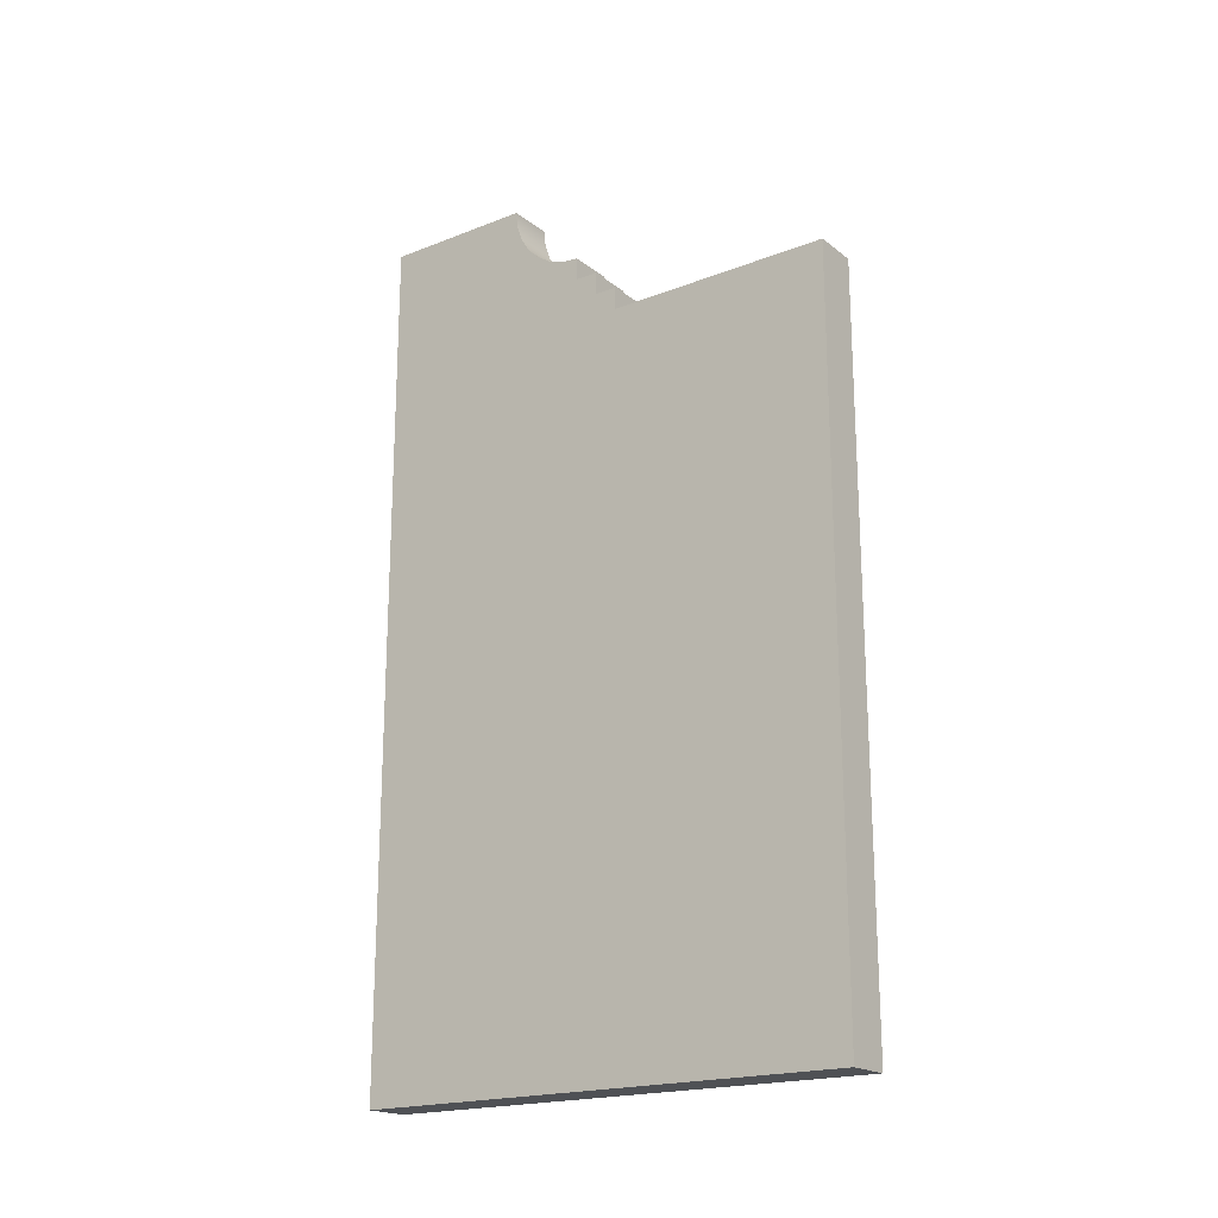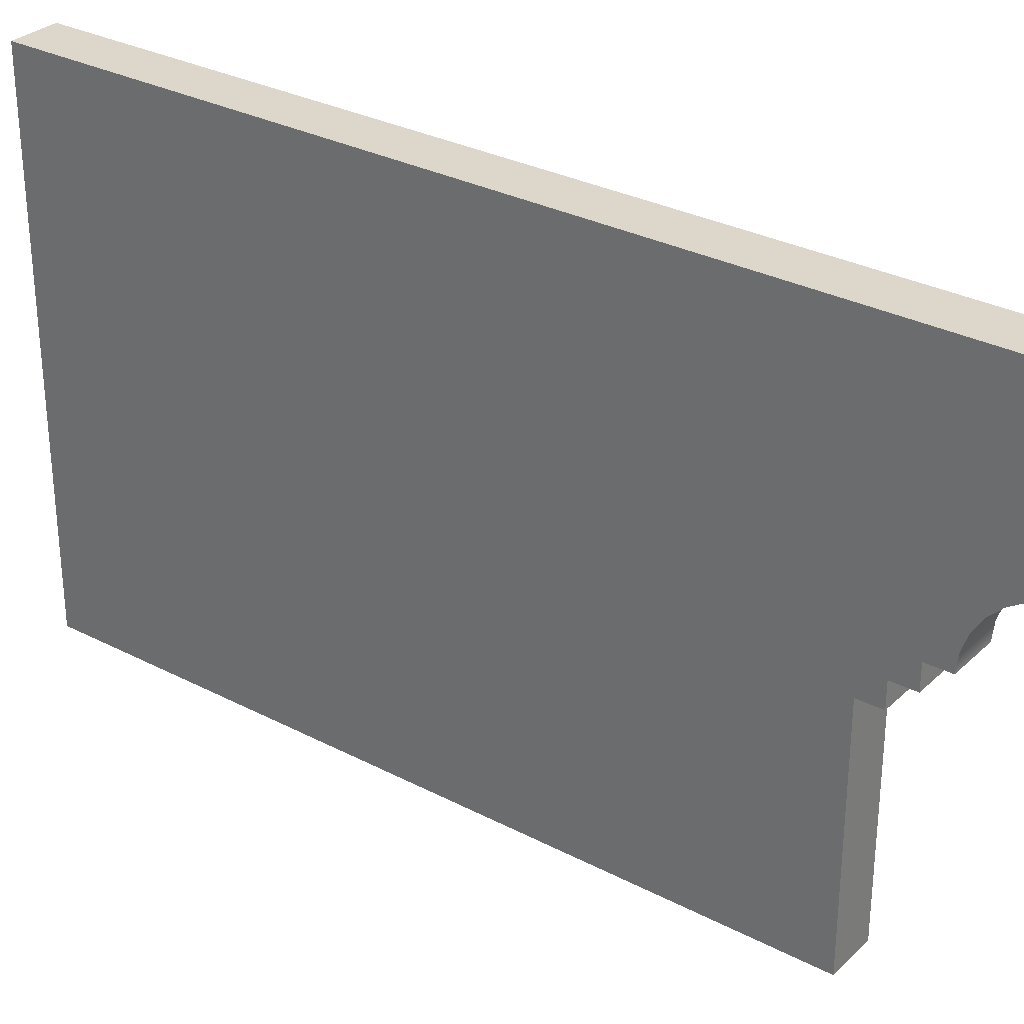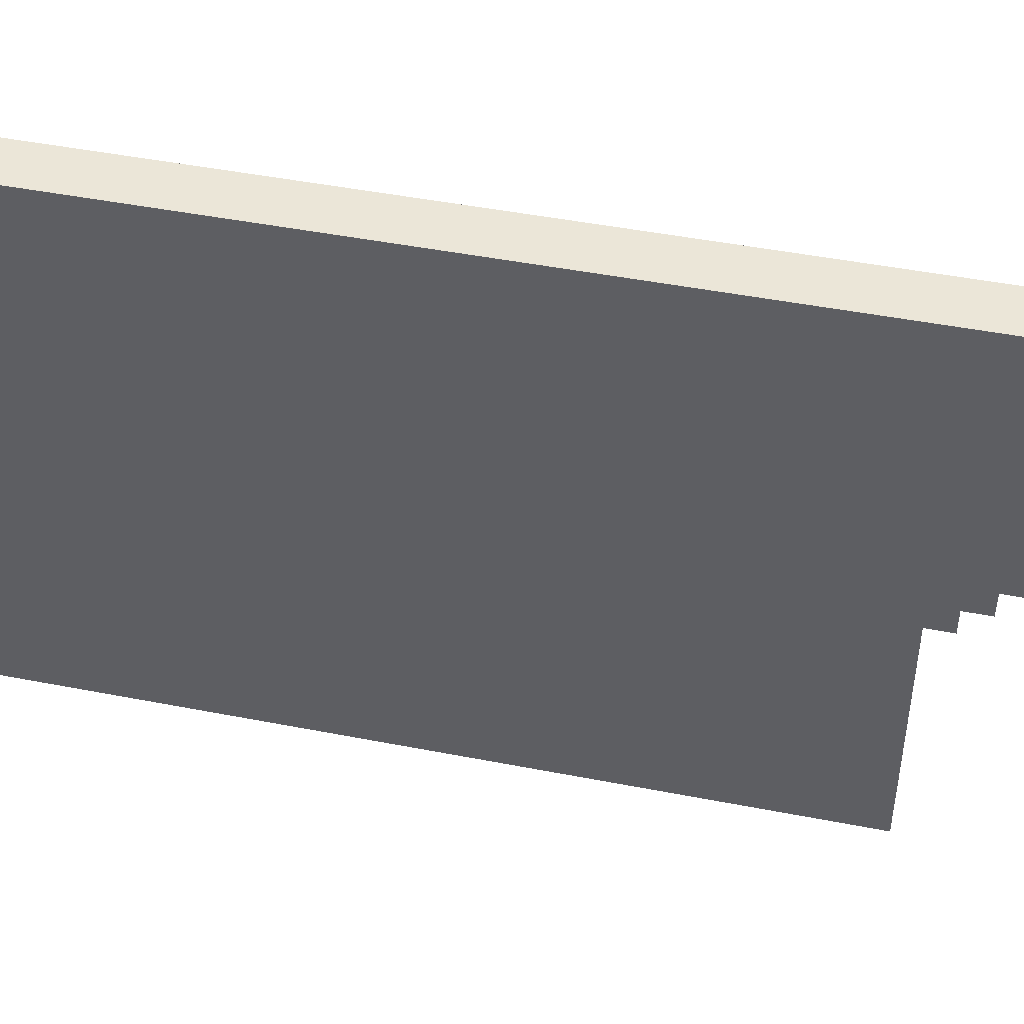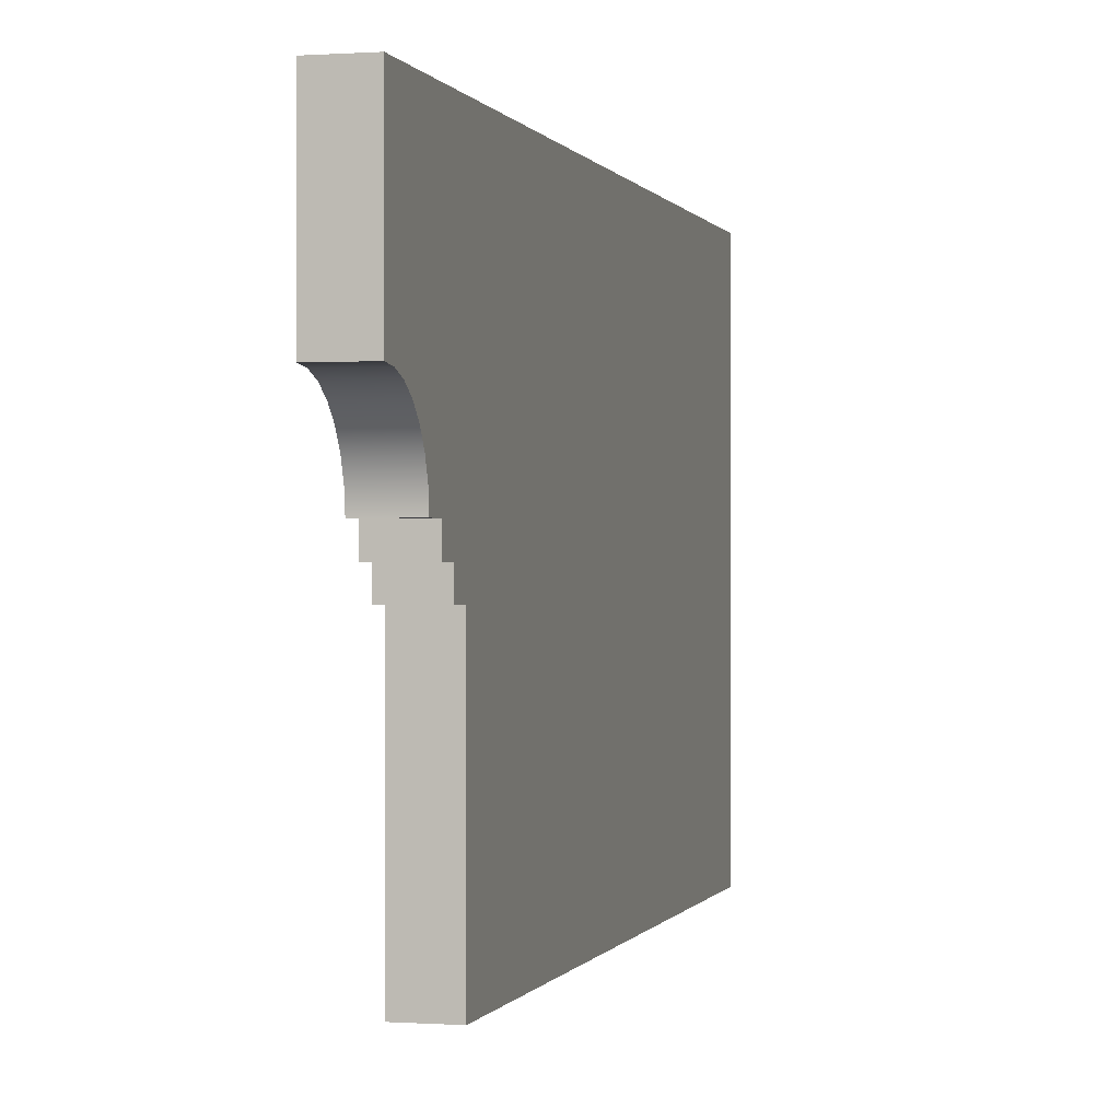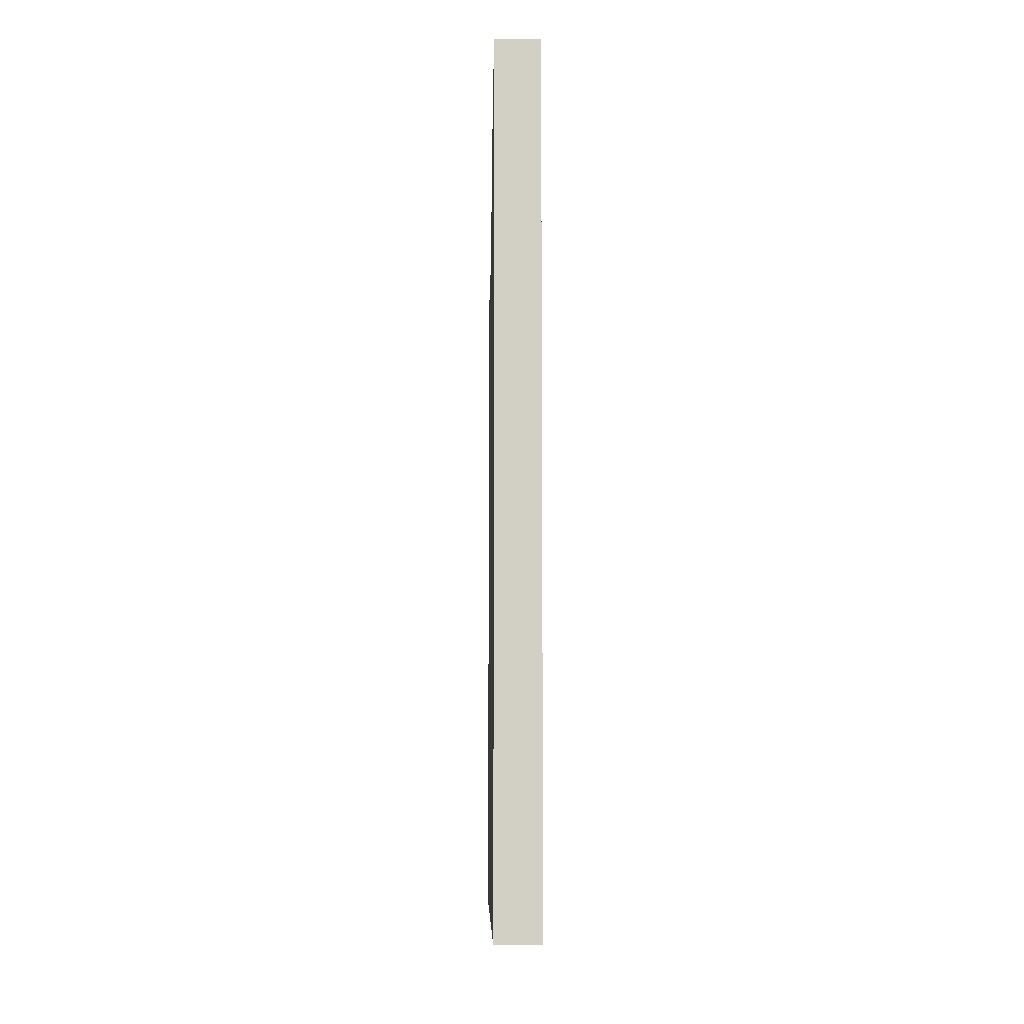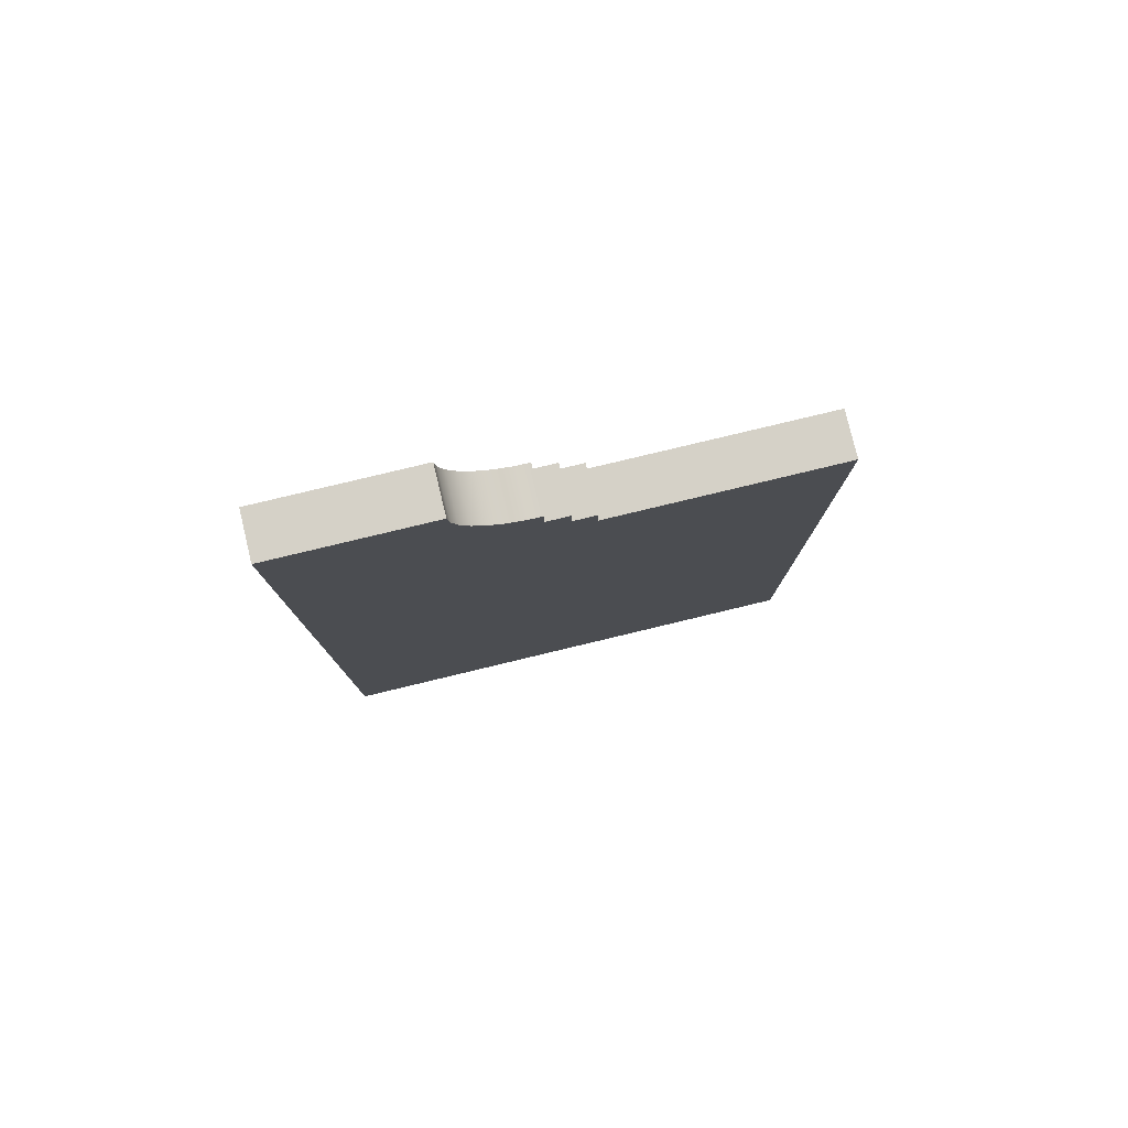
<metadata>
{"format":"obj","ext":"obj","renderer":"f3d","projection":"perspective","resolution":1024,"background":"white","views":[{"elev":-19.6,"azim":-54.0,"up":"+Z"},{"elev":30.5,"azim":-53.0,"up":"+Y"},{"elev":46.4,"azim":-77.4,"up":"+Y"},{"elev":0.0,"azim":14.5,"up":"+Y"},{"elev":-7.8,"azim":178.7,"up":"+Z"},{"elev":79.5,"azim":-103.5,"up":"+Z"}]}
</metadata>
<code>
o 261995
v -2.516 11.7 14.4
v -2.516 11.7 16.3
v -2.516 12.29 16.3
v -2.516 12.29 16.36
v -2.516 12.35 16.36
v -2.516 12.35 16.42
v -2.516 12.41 16.42
v -2.516 12.41 16.48
v -2.516 12.46 16.49
v -2.516 12.5 16.5
v -2.516 12.54 16.52
v -2.516 12.57 16.56
v -2.516 12.59 16.59
v -2.516 12.61 16.64
v -2.516 12.61 16.68
v -2.516 13.01 16.68
v -2.516 13.01 14.4
v -2.396 11.7 14.4
v -2.396 13.01 14.4
v -2.396 13.01 16.68
v -2.396 12.61 16.68
v -2.396 12.61 16.64
v -2.396 12.59 16.59
v -2.396 12.57 16.56
v -2.396 12.54 16.52
v -2.396 12.5 16.5
v -2.396 12.46 16.49
v -2.396 12.41 16.48
v -2.396 12.41 16.42
v -2.396 12.35 16.42
v -2.396 12.35 16.36
v -2.396 12.29 16.36
v -2.396 12.29 16.3
v -2.396 11.7 16.3
f 1 3 17
f 3 1 2
f 3 4 5
f 16 17 5
f 5 17 3
f 6 7 5
f 16 5 7
f 8 9 7
f 11 16 7
f 9 10 7
f 12 13 16
f 14 15 16
f 14 16 13
f 12 16 11
f 11 7 10
f 24 25 20
f 26 27 29
f 20 25 29
f 20 21 22
f 22 23 20
f 20 23 24
f 25 26 29
f 33 18 19
f 18 33 34
f 32 33 31
f 31 20 29
f 19 20 31
f 19 31 33
f 31 29 30
f 29 27 28
f 2 1 34
f 18 34 1
f 3 2 34
f 34 33 3
f 4 3 33
f 33 32 4
f 5 4 32
f 32 31 5
f 6 5 31
f 31 30 6
f 7 6 30
f 30 29 7
f 8 7 29
f 29 28 8
f 9 8 27
f 10 9 26
f 11 10 25
f 27 8 28
f 26 9 27
f 26 25 10
f 25 24 11
f 13 12 23
f 14 13 22
f 15 14 21
f 23 12 24
f 22 13 23
f 22 21 14
f 11 24 12
f 16 15 21
f 21 20 16
f 17 16 20
f 20 19 17
f 18 1 17
f 17 19 18

</code>
